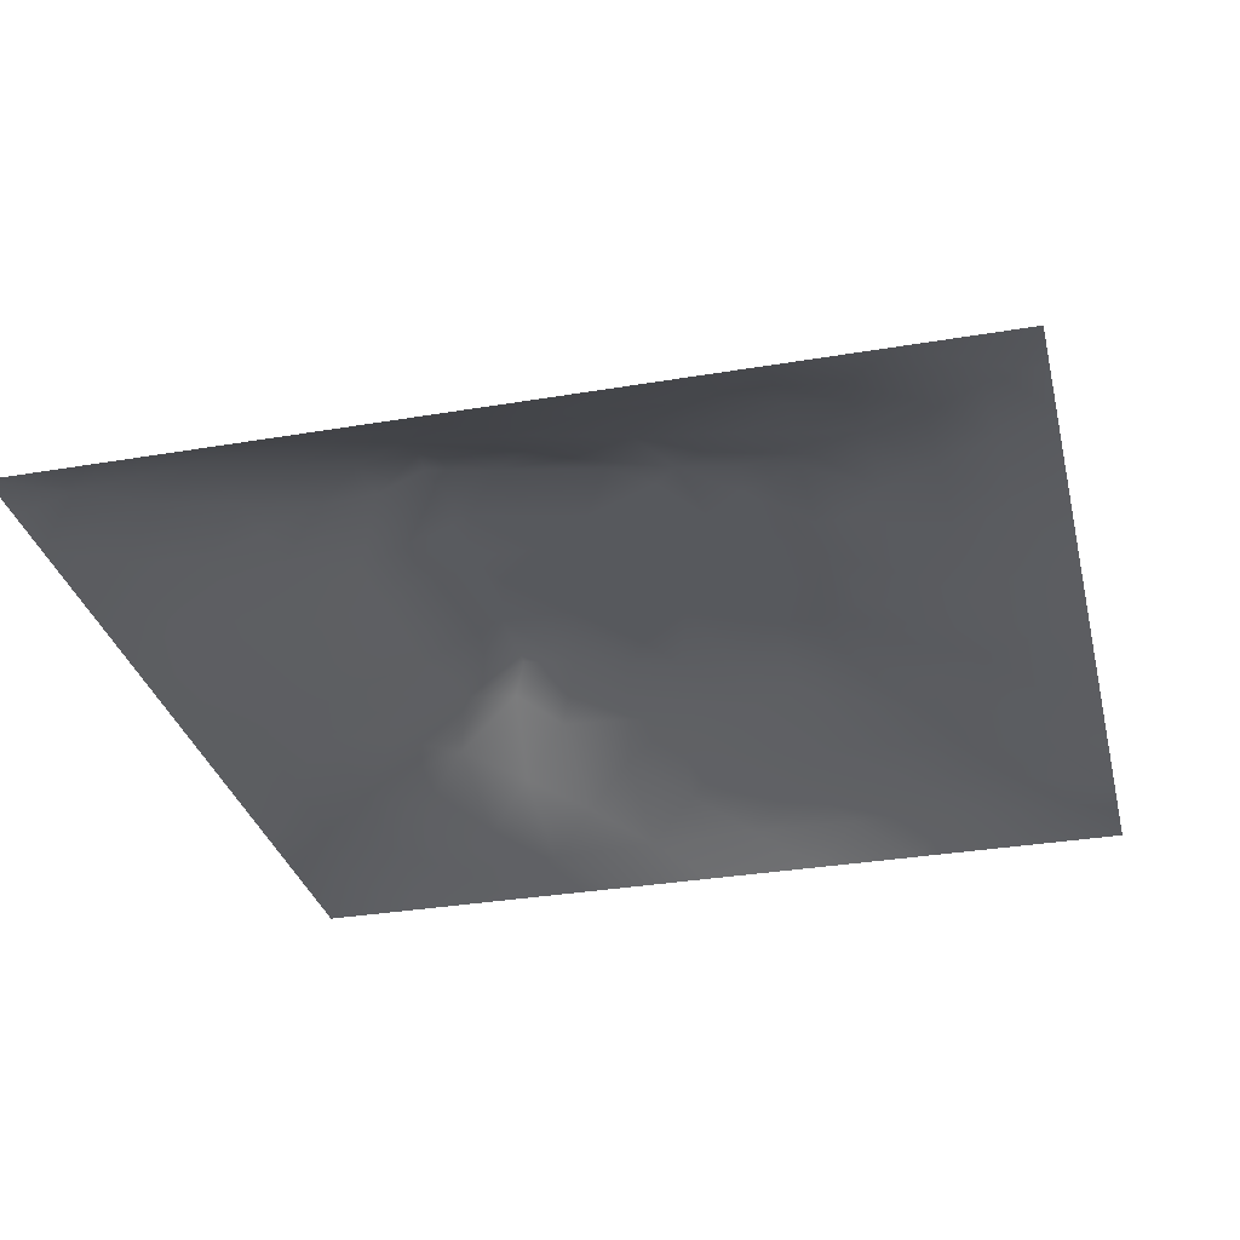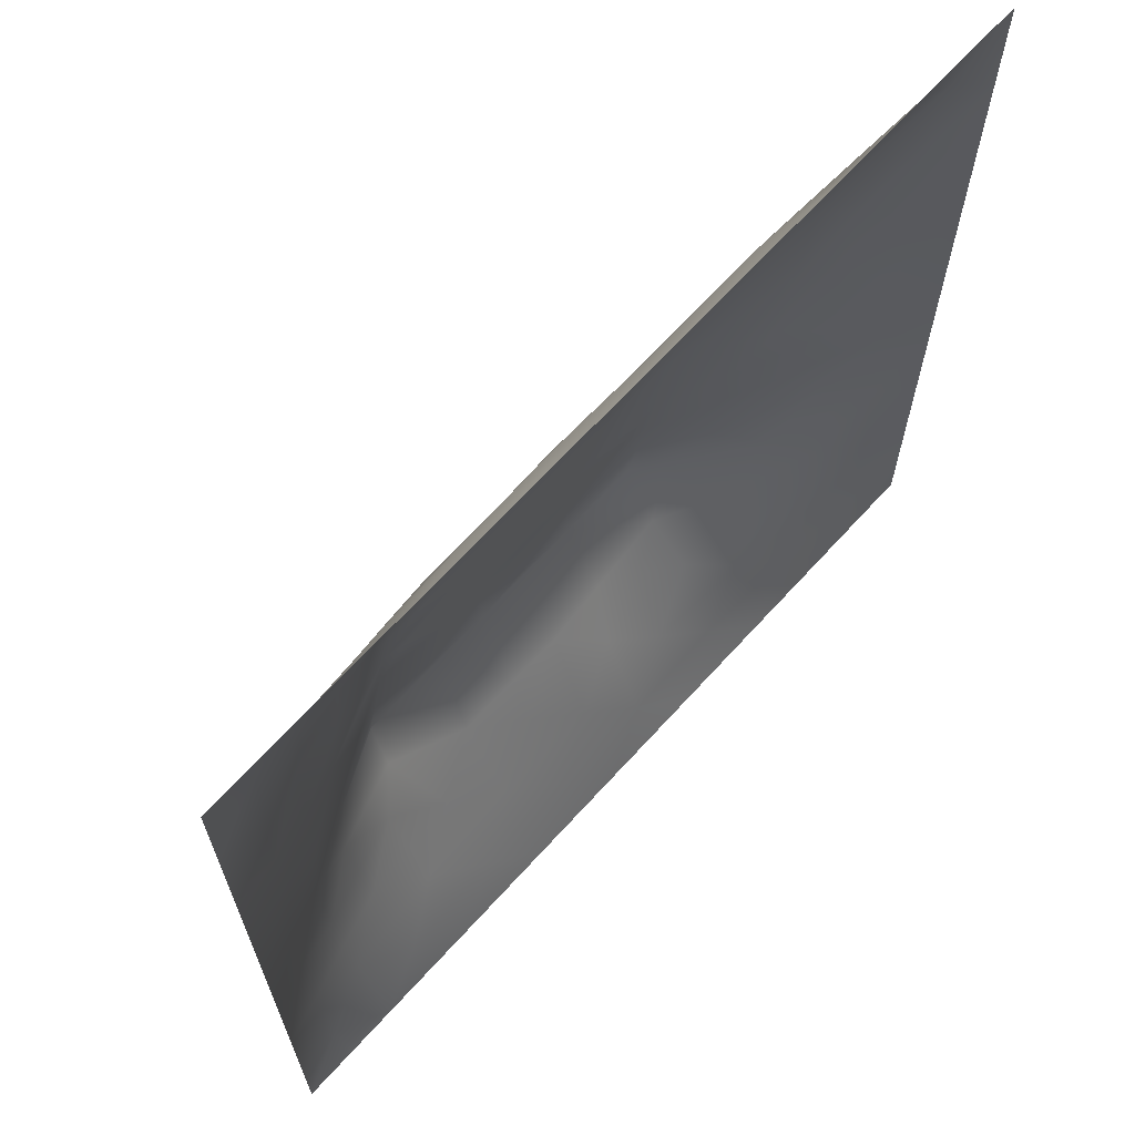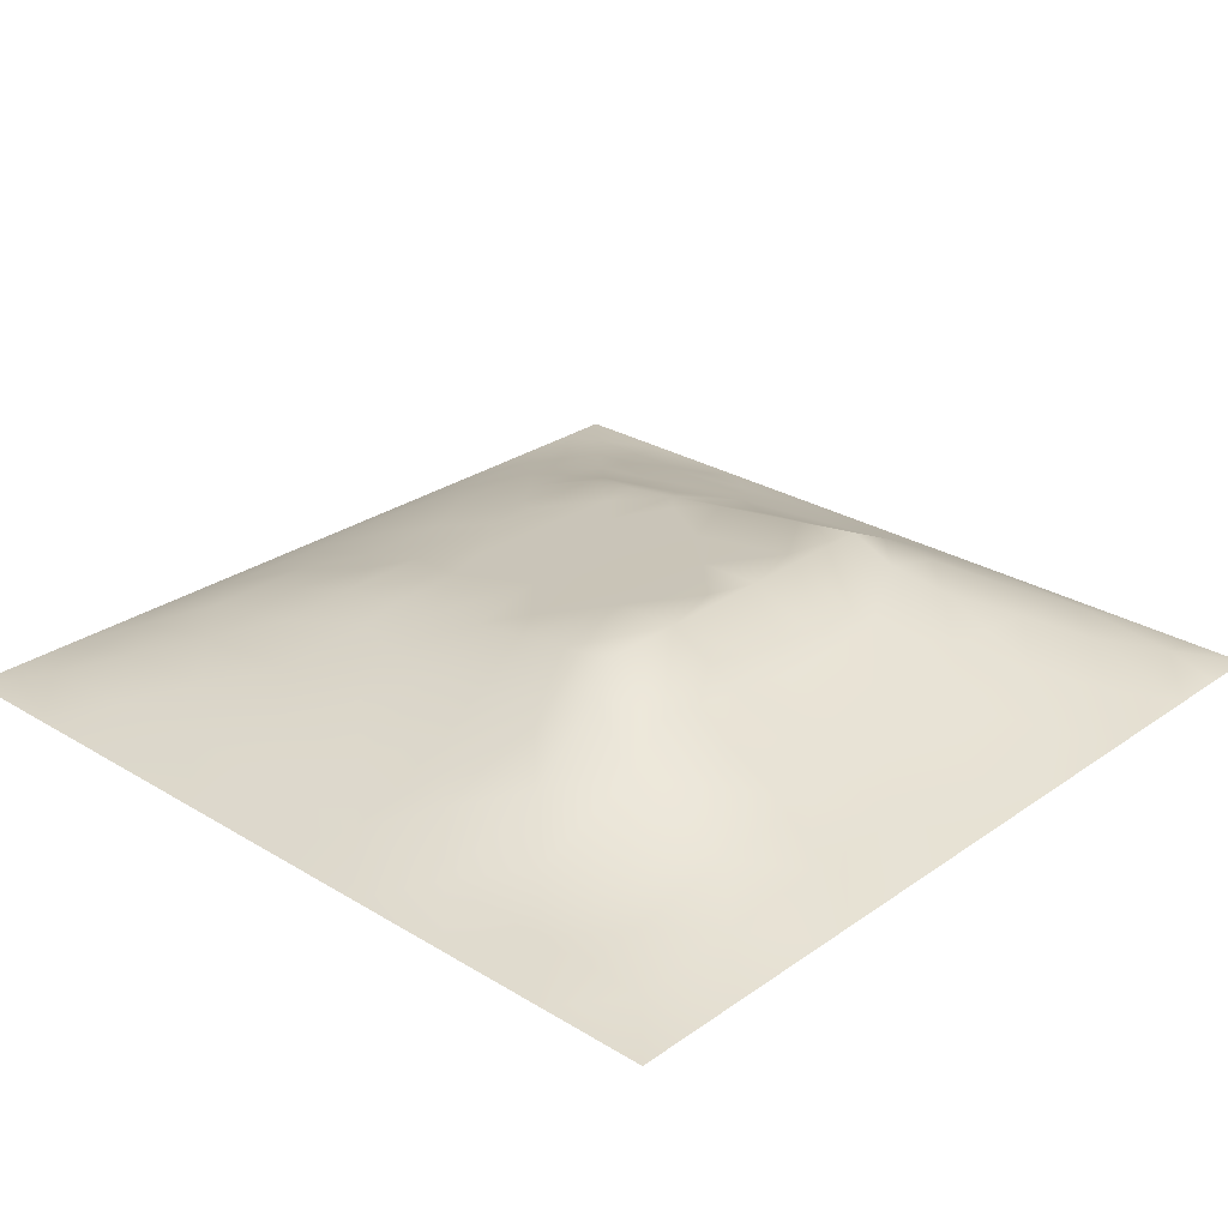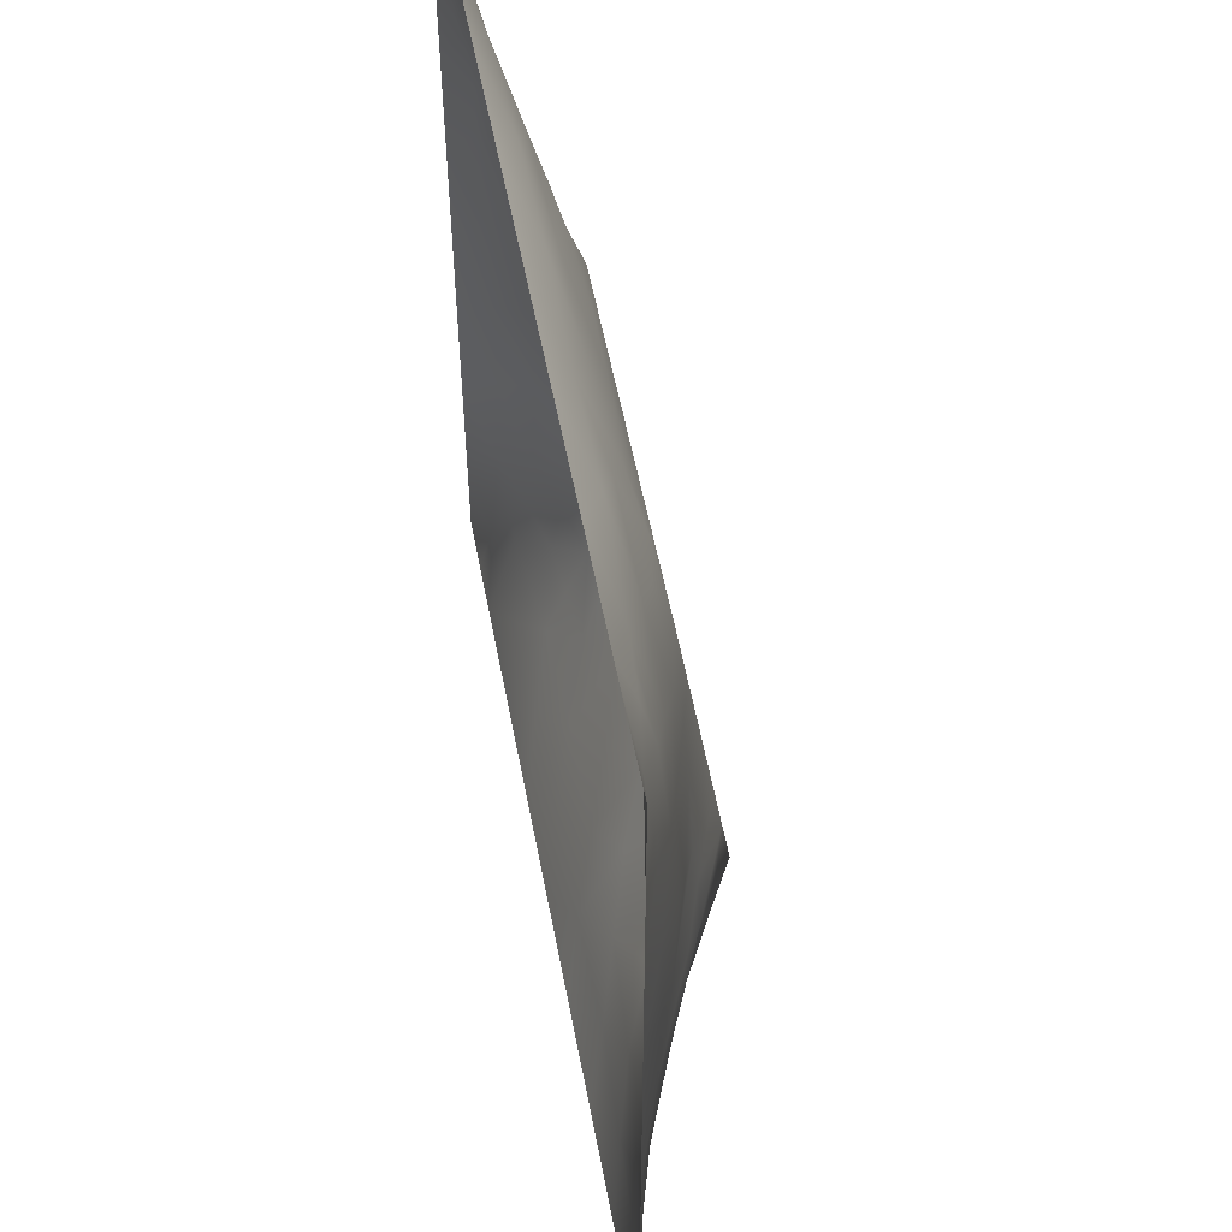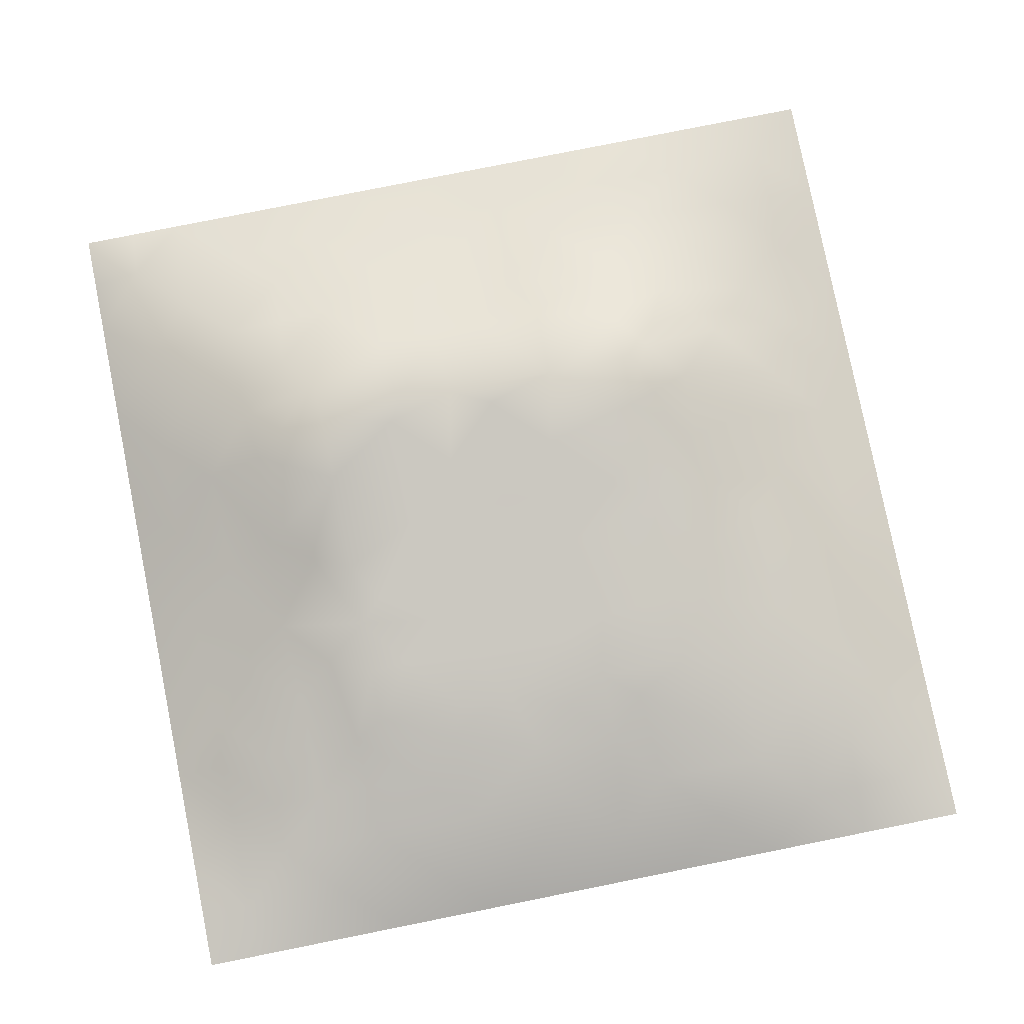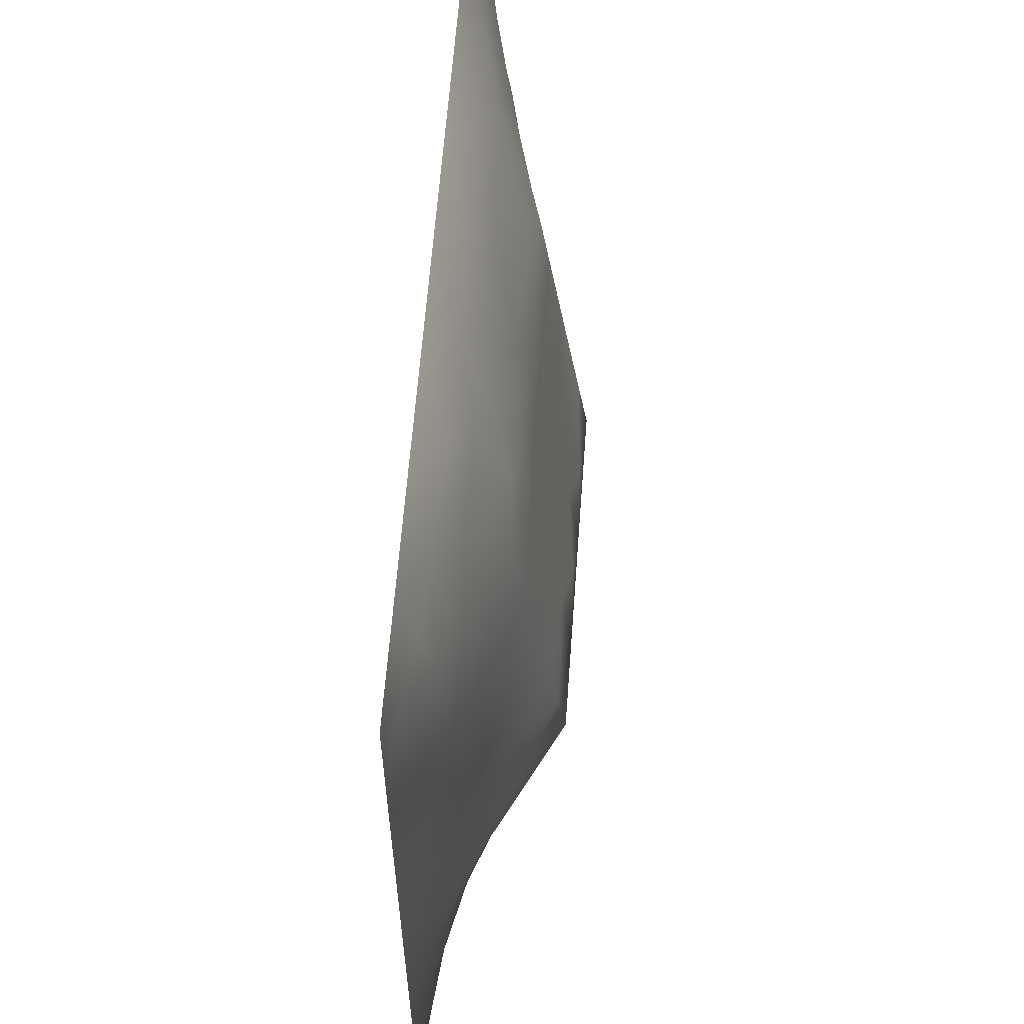
<metadata>
{"format":"obj","ext":"obj","renderer":"f3d","projection":"perspective","resolution":1024,"background":"white","views":[{"elev":-32.0,"azim":103.5,"up":"+Z"},{"elev":67.1,"azim":132.3,"up":"+Y"},{"elev":27.4,"azim":-47.0,"up":"+Z"},{"elev":55.2,"azim":-100.8,"up":"+Y"},{"elev":79.9,"azim":168.7,"up":"+Z"},{"elev":60.6,"azim":-85.8,"up":"+Y"}]}
</metadata>
<code>
v -0 0 -0
v 1 0 -0
v -0 1 0
v 1 1 0
v 0.5006 0.4942 0.1243
v -0 0.5 0
v 0.5 1 0
v 1 0.5 0
v 0.5 -0 0
v 0.246 0.753 0.07235
v 0.7547 0.7537 0.07556
v 0.2447 0.2437 0.07983
v 0.7595 0.2433 0.09306
v 0.75 0 0
v 0.25 0 0
v 1 0.75 0
v 1 0.25 0
v 0.25 1 0
v 0.75 1 0
v 0 0.25 0
v 0 0.75 -0
v 0.3622 0.2129 0.09026
v 0.6318 0.7744 0.07861
v 0.2406 0.5125 0.09174
v 0.822 0.2447 0.07651
v 0.8834 0.3725 0.0626
v 0.6274 0.1227 0.04963
v 0.6341 0.3654 0.1437
v 0.8789 0.1226 0.03295
v 0.3746 0.1226 0.04711
v 0.1242 0.1237 0.0222
v 0.4928 0.2463 0.0988
v 0.8794 0.6248 0.05003
v 0.6297 0.6247 0.1051
v 0.8771 0.8771 0.03056
v 0.3742 0.8786 0.04769
v 0.2573 0.5992 0.09011
v 0.1223 0.8775 0.03303
v 0.1196 0.6248 0.05229
v 0.6261 0.8786 0.04746
v 0.1211 0.3729 0.04963
v 0.2493 0.1223 0.0385
v 0.8797 0.7516 0.04615
v 0.8832 0.2468 0.05585
v 0.248 0.8794 0.04685
v 0.7519 0.8788 0.04459
v 0.1249 0.249 0.03161
v 0.1208 0.7512 0.04456
v 0.3197 0.5928 0.1096
v 0.1238 0.9395 0.01885
v 0.2471 0.8162 0.05954
v 0.8793 0.4982 0.05304
v 0.4277 0.7367 0.0884
v 0.2418 0.4512 0.09843
v 0 0.375 0
v 0.5002 0.8786 0.04869
v 0.5007 0.6238 0.1051
v 0.2422 0.3686 0.1025
v 0.1212 0.4984 0.05033
v 0.3697 0.4955 0.1242
v 0.6311 0.2448 0.1
v 0.5009 0.124 0.04722
v 0.5004 0.3651 0.1439
v 0 0.625 0
v 0 0.875 0
v 0 0.125 0
v 0.625 1 0
v 0.875 1 0
v 0.125 1 0
v 0.375 1 0
v 1 0.375 0
v 1 0.125 0
v 1 0.875 0
v 1 0.625 0
v 0.375 0 0
v 0.125 0 0
v 0.875 0 0
v 0.625 0 0
v 0.7537 0.1218 0.04595
v 0.6318 0.4952 0.1244
v 0.7688 0.5133 0.1005
v 0.0616 0.312 0.0206
v 0.1816 0.4342 0.0773
v 0.1833 0.3086 0.06715
v 0.06066 0.4368 0.02524
v 0.6882 0.9406 0.02671
v 0.6902 0.8171 0.06735
v 0.5628 0.9411 0.02874
v 0.05932 0.6876 0.02645
v 0.1835 0.6882 0.0618
v 0.0596 0.562 0.02733
v 0.1865 0.9402 0.02334
v 0.184 0.8155 0.05212
v 0.06192 0.9381 0.01005
v 0.4357 0.5593 0.1147
v 0.8779 0.8142 0.03709
v 0.551 0.7372 0.08841
v 0.3103 0.8168 0.06636
v 0.4374 0.9404 0.02687
v 0.938 0.8129 0.01566
v 0.8159 0.8155 0.05115
v 0.9386 0.9385 0.01314
v 0.8814 0.1842 0.04624
v 0.5657 0.5592 0.1148
v 0.7201 0.4215 0.1353
v 0.8256 0.5907 0.07313
v 0.8177 0.6887 0.06677
v 0.9406 0.5619 0.02831
v 0.7533 0.8165 0.06068
v 0.6899 0.5832 0.1113
v 0.4343 0.4299 0.1347
v 0.1872 0.06089 0.01787
v 0.06202 0.06196 0.009445
v 0.1855 0.1845 0.04511
v 0.3125 0.06015 0.02457
v 0.31 0.182 0.06979
v 0.4379 0.06256 0.02157
v 0.8141 0.06202 0.01719
v 0.9395 0.06073 0.01657
v 0.5576 0.2432 0.1005
v 0.5668 0.4298 0.1345
v 0.5258 0.8083 0.07215
v 0.5651 0.1845 0.07437
v 0.6928 0.1825 0.07461
v 0.5633 0.06241 0.02269
v 0.9427 0.3113 0.03186
v 0.8239 0.3076 0.08754
v 0.9415 0.4365 0.03083
v 0.3119 0.9412 0.02818
v 0.4777 0.7648 0.0799
v 0.8197 0.1821 0.06307
v 0.8132 0.3677 0.09913
v 0.6888 0.06179 0.02258
v 0.06139 0.1243 0.0152
v 0.9425 0.186 0.02785
v 0.4369 0.1855 0.0705
v 0.06201 0.1871 0.01498
v 0.3852 0.7704 0.08091
v 0.9391 0.6876 0.02271
v 0.1852 0.8781 0.03872
v 0.06029 0.8132 0.02148
v 0.8134 0.9398 0.02184
v 0.1823 0.5611 0.07218
v 0.7717 0.6496 0.0837
v 0.3201 0.5294 0.119
v 0.7206 0.3425 0.1472
v 0.3209 0.3408 0.1472
v 0.7189 0.738 0.08842
v 0.3191 0.7362 0.0884
v 0.6169 0.3422 0.1471
v 0.3207 0.4015 0.138
v 0.2857 0.322 0.1243
v 0.7195 0.611 0.1072
v 0.7256 0.2923 0.1213
v 0.6736 0.6709 0.09803
v 0.3245 0.2684 0.1079
v 0.2774 0.658 0.08859
v 0.7194 0.5376 0.118
v 0.6139 0.7375 0.08841
v 0.3204 0.4656 0.1285
v 0.4192 0.3414 0.1471
v 0.94 0.7505 0.02322
v 0.5508 0.3419 0.1471
v 0.8164 0.752 0.05762
v 0.416 0.2495 0.105
v 0.4251 0.8191 0.06656
v 0.8191 0.4786 0.08001
v 0.7564 0.1826 0.06895
v 0.7192 0.6738 0.0979
v 0.413 0.6621 0.09947
v 0.633 0.4304 0.1341
v 0.3195 0.6555 0.1003
v 0.5902 0.6768 0.09736
v 0.9375 0 -0
v 0.9375 1 0
v 0.4641 0.6789 0.09695
v 1 0.0625 -0
f 1 113 66
f 155 34 153
f 112 31 113
f 76 112 113
f 144 11 169
f 10 93 90
f 114 31 42
f 31 134 113
f 134 137 66
f 134 66 113
f 115 112 15
f 31 137 134
f 73 102 100
f 114 137 31
f 76 113 1
f 57 170 95
f 15 112 76
f 115 15 75
f 45 51 98
f 136 62 32
f 136 30 117
f 22 30 136
f 22 156 116
f 62 136 117
f 165 136 32
f 115 30 42
f 152 156 147
f 143 59 24
f 116 30 22
f 42 112 115
f 123 32 62
f 84 152 58
f 83 24 59
f 116 42 30
f 54 151 160
f 75 117 115
f 148 169 11
f 165 22 136
f 161 165 32
f 83 58 54
f 47 137 114
f 63 121 111
f 30 115 117
f 169 148 155
f 153 169 155
f 72 135 119
f 10 51 93
f 54 58 151
f 129 45 36
f 151 152 147
f 57 173 176
f 130 166 53
f 58 152 151
f 149 98 10
f 9 125 117
f 147 156 161
f 157 10 90
f 82 137 47
f 84 12 152
f 112 42 31
f 172 49 170
f 20 137 82
f 159 173 155
f 20 66 137
f 55 20 82
f 34 155 173
f 23 40 122
f 92 45 129
f 149 172 170
f 94 50 69
f 175 68 102
f 107 33 43
f 139 43 33
f 79 29 131
f 49 37 145
f 6 85 91
f 45 98 36
f 94 69 3
f 110 153 34
f 177 72 119
f 122 166 130
f 4 175 102
f 93 38 48
f 62 117 125
f 37 90 143
f 143 90 39
f 29 79 118
f 79 131 168
f 129 70 18
f 149 170 53
f 92 18 69
f 38 92 50
f 2 177 119
f 92 69 50
f 38 140 92
f 93 45 140
f 94 38 50
f 48 38 141
f 65 94 3
f 47 84 82
f 21 141 65
f 38 94 141
f 41 82 84
f 65 141 94
f 39 90 48
f 51 45 93
f 23 122 97
f 93 140 38
f 145 160 60
f 92 129 18
f 140 45 92
f 89 39 48
f 48 141 89
f 28 121 163
f 89 21 64
f 21 89 141
f 165 161 156
f 149 10 157
f 6 91 64
f 59 91 85
f 6 55 85
f 24 83 54
f 59 39 91
f 143 39 59
f 63 163 121
f 24 54 160
f 34 173 57
f 123 62 27
f 27 125 133
f 59 85 83
f 56 88 99
f 39 89 91
f 169 153 144
f 98 138 36
f 106 52 33
f 37 157 90
f 37 143 24
f 149 138 98
f 56 99 166
f 135 72 17
f 155 148 159
f 51 10 98
f 78 133 125
f 17 126 135
f 104 95 5
f 176 53 170
f 44 135 126
f 105 158 80
f 57 95 104
f 84 58 41
f 34 57 104
f 156 152 12
f 122 130 97
f 53 138 149
f 123 27 61
f 60 160 111
f 11 144 107
f 103 44 25
f 87 11 109
f 119 29 77
f 80 110 104
f 124 154 61
f 12 116 156
f 166 36 138
f 37 49 157
f 144 153 106
f 53 97 130
f 106 153 81
f 110 34 104
f 41 83 85
f 80 104 5
f 158 153 110
f 121 171 80
f 105 146 132
f 81 153 158
f 158 110 80
f 28 146 105
f 167 106 81
f 36 99 129
f 107 106 33
f 127 44 26
f 96 164 43
f 114 42 12
f 83 41 58
f 74 108 8
f 126 26 44
f 164 11 107
f 35 100 102
f 138 53 166
f 144 106 107
f 111 5 60
f 87 148 11
f 95 60 5
f 88 56 40
f 118 77 29
f 116 12 42
f 96 162 100
f 43 164 107
f 43 139 162
f 56 166 122
f 74 139 108
f 16 162 139
f 35 101 96
f 35 96 100
f 96 101 164
f 96 43 162
f 86 46 142
f 16 100 162
f 55 82 85
f 68 142 102
f 142 46 35
f 142 35 102
f 87 46 40
f 46 109 101
f 19 86 142
f 88 40 86
f 23 87 40
f 86 40 46
f 23 148 87
f 87 109 46
f 33 108 139
f 23 159 148
f 24 145 37
f 56 122 40
f 67 88 86
f 101 35 46
f 7 70 99
f 67 7 88
f 19 67 86
f 68 19 142
f 41 85 82
f 52 128 108
f 73 4 102
f 16 73 100
f 74 16 139
f 154 150 61
f 26 128 52
f 126 17 71
f 48 90 93
f 77 118 14
f 60 95 145
f 167 132 26
f 49 145 95
f 128 71 8
f 70 129 99
f 164 101 11
f 109 11 101
f 25 44 127
f 64 91 89
f 25 127 13
f 22 165 156
f 132 127 26
f 151 111 160
f 131 13 168
f 131 25 13
f 167 26 52
f 105 132 167
f 167 52 106
f 105 167 81
f 105 81 158
f 171 28 105
f 171 105 80
f 29 119 135
f 121 80 5
f 121 28 171
f 121 5 111
f 63 111 161
f 163 161 32
f 163 150 28
f 120 150 163
f 150 146 28
f 163 63 161
f 120 123 61
f 124 27 79
f 23 97 159
f 97 176 173
f 154 13 127
f 154 146 150
f 124 13 154
f 160 145 24
f 174 2 119
f 133 78 14
f 120 61 150
f 133 79 27
f 120 163 32
f 120 32 123
f 124 61 27
f 77 174 119
f 9 117 75
f 26 126 128
f 78 125 9
f 71 128 126
f 118 133 14
f 84 47 12
f 135 44 103
f 103 131 29
f 114 12 47
f 79 133 118
f 168 13 124
f 168 124 79
f 95 170 49
f 103 25 131
f 7 99 88
f 135 103 29
f 36 166 99
f 125 27 62
f 49 172 157
f 172 149 157
f 97 173 159
f 57 176 170
f 108 33 52
f 8 108 128
f 53 176 97
f 151 147 161
f 111 151 161
f 146 154 132
f 127 132 154

</code>
